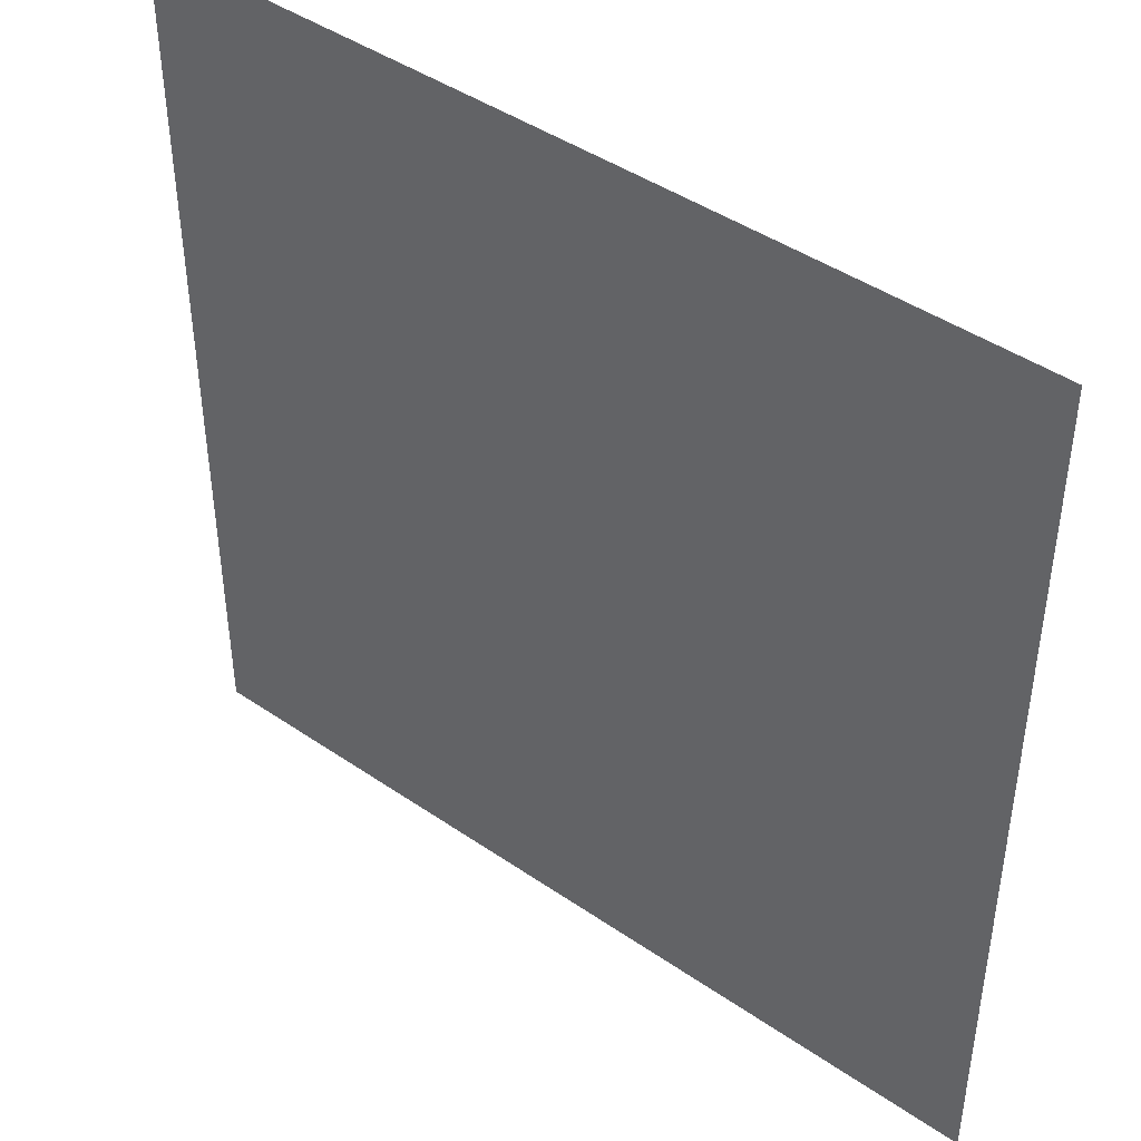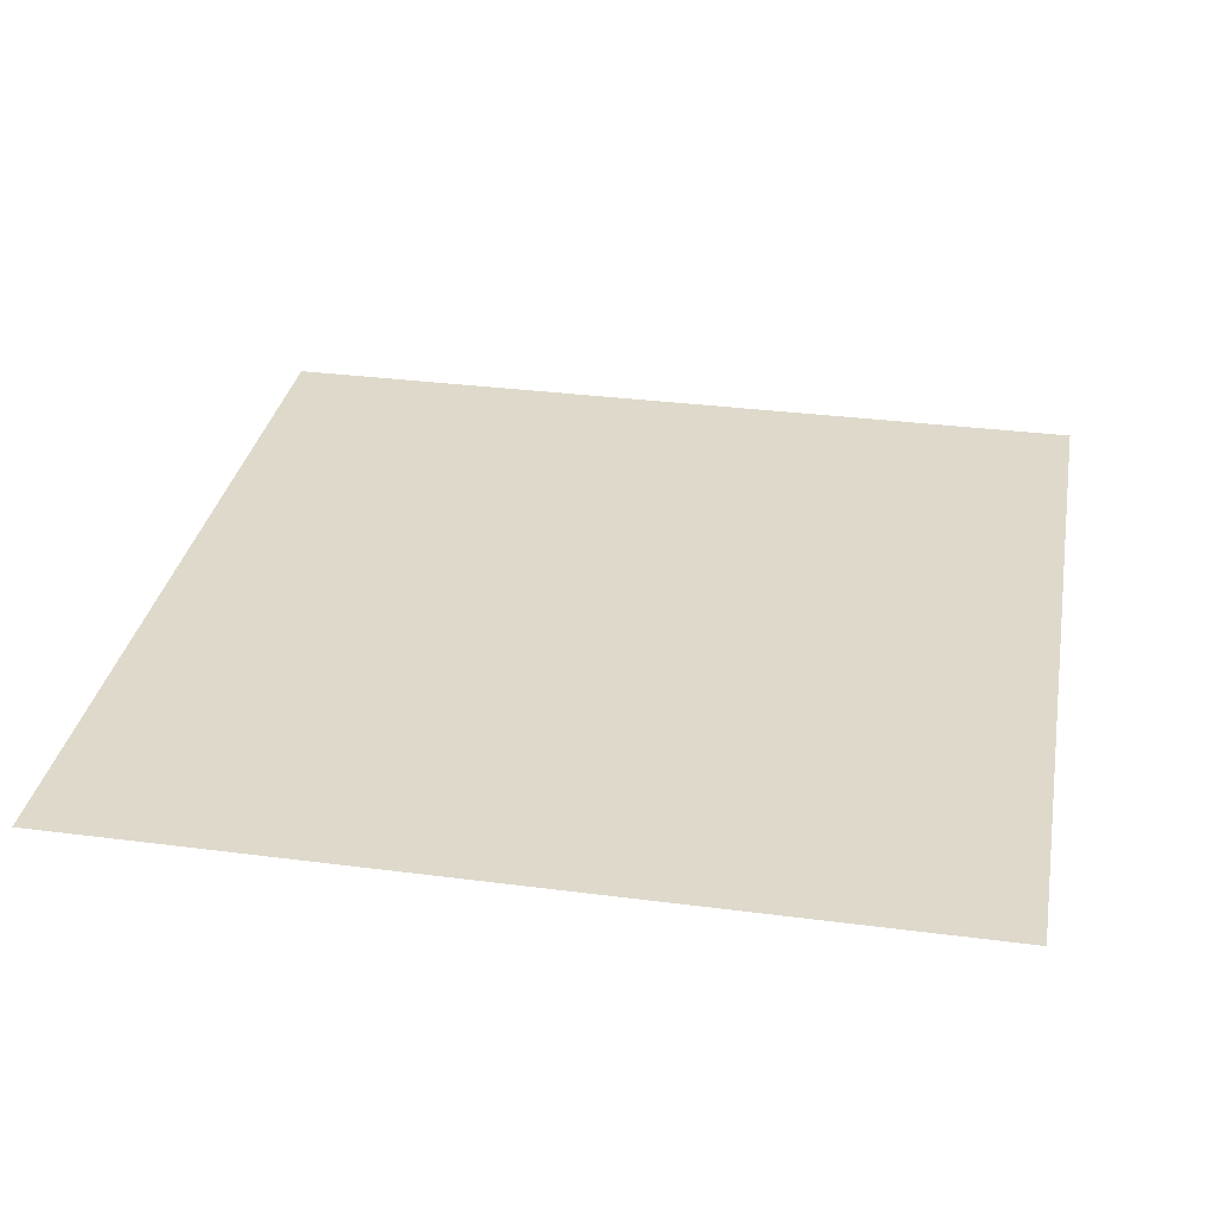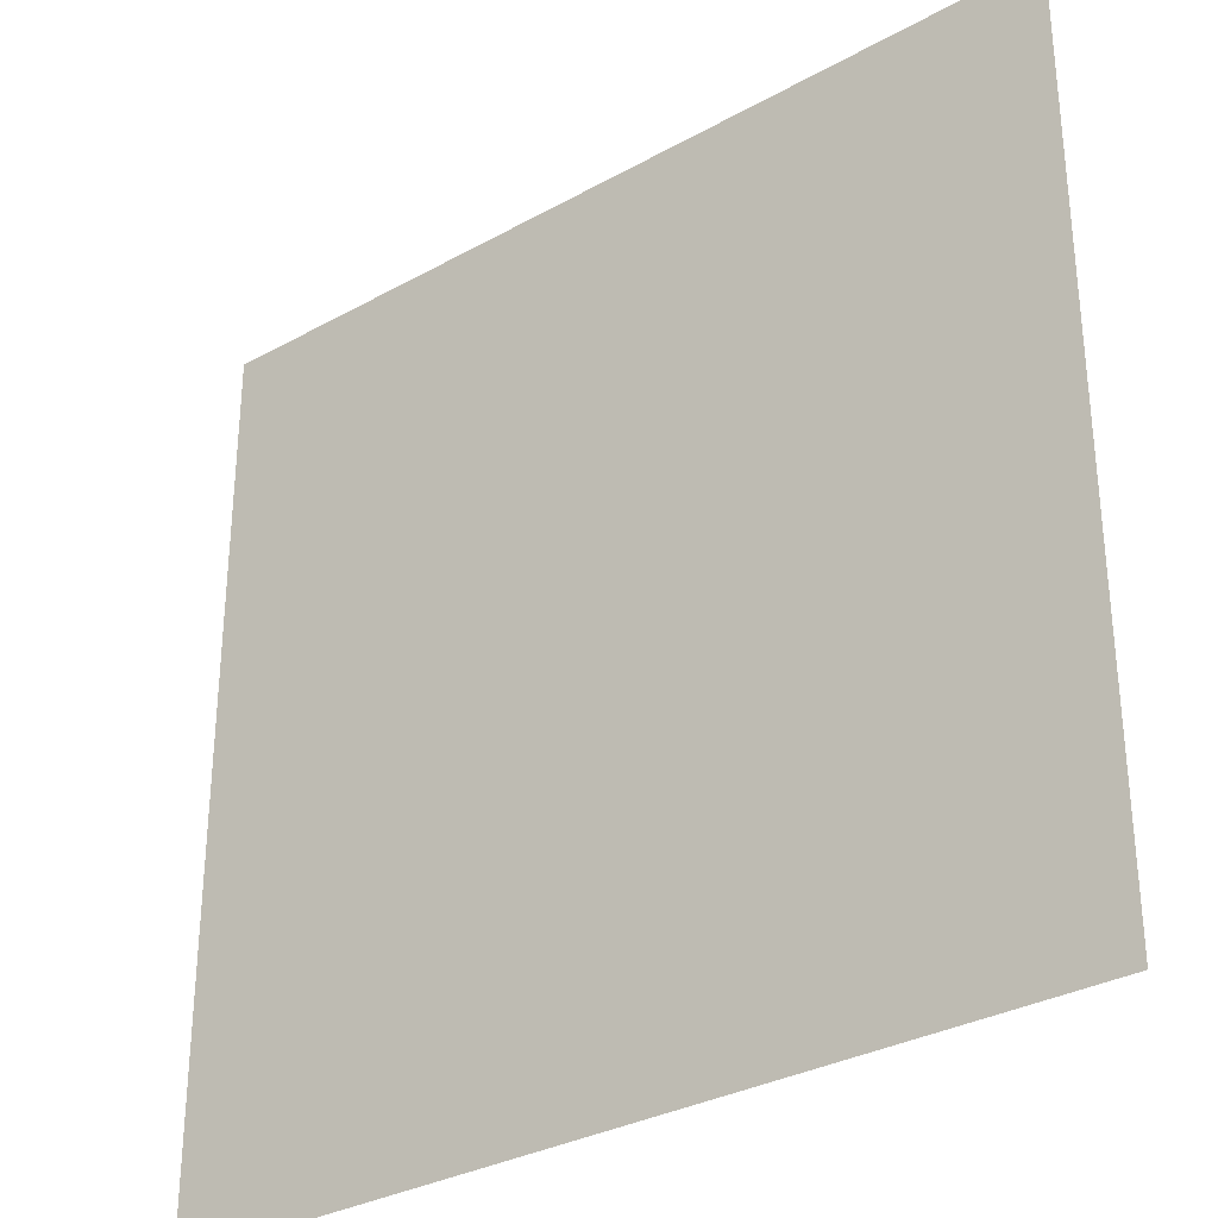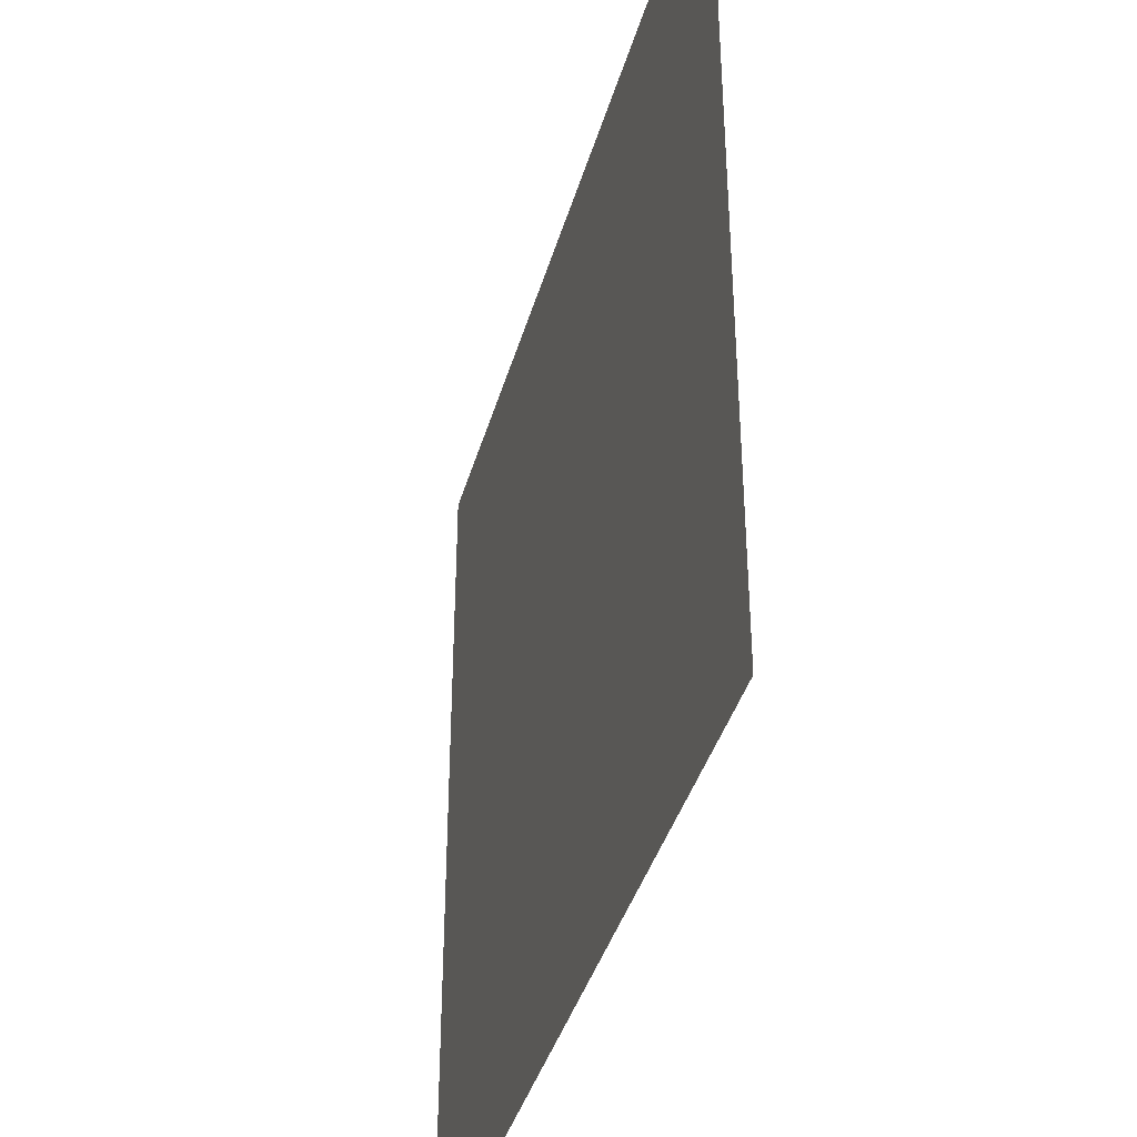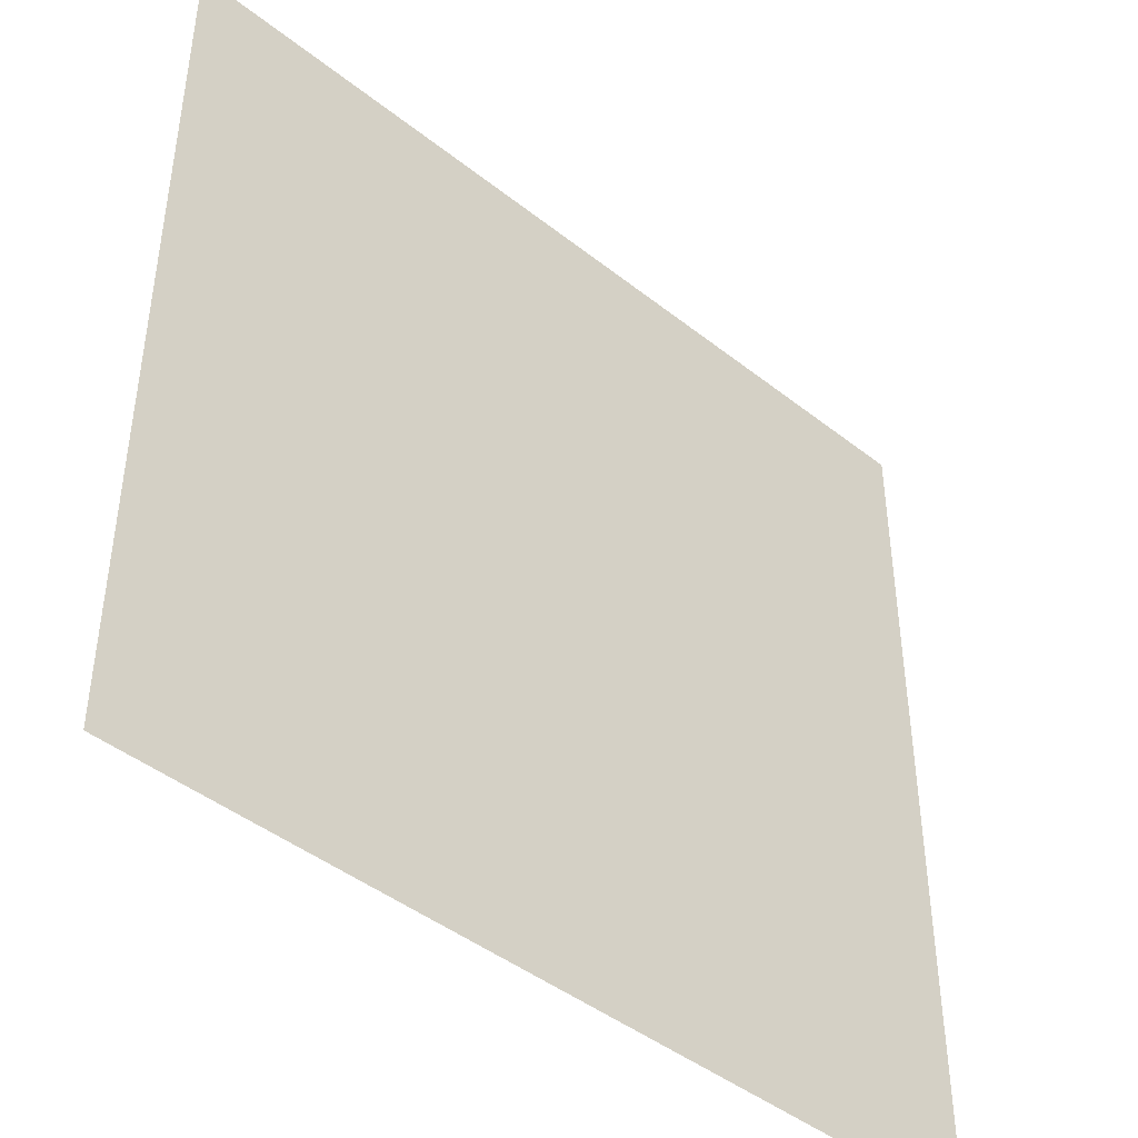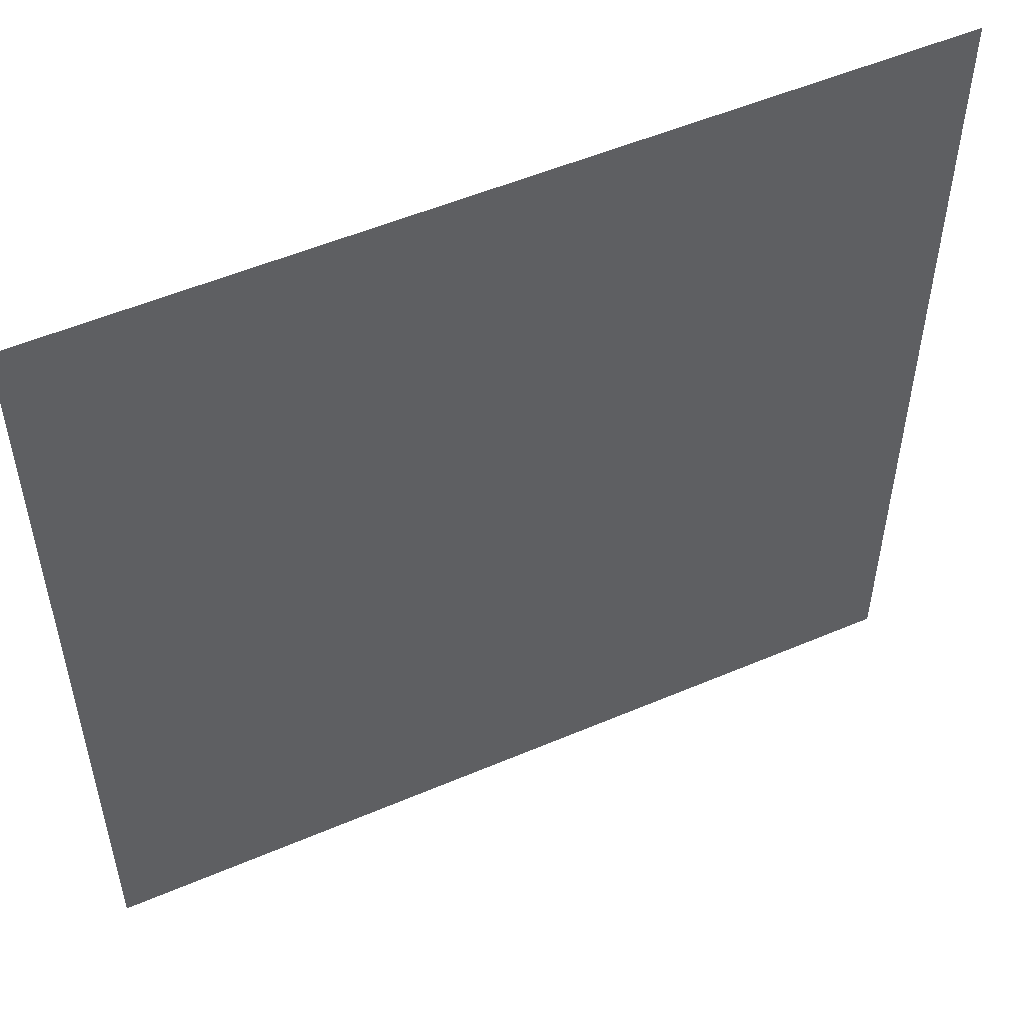
<metadata>
{"format":"obj","ext":"obj","renderer":"f3d","projection":"perspective","resolution":1024,"background":"white","views":[{"elev":44.1,"azim":38.8,"up":"+Z"},{"elev":32.3,"azim":10.3,"up":"+Y"},{"elev":-31.7,"azim":38.2,"up":"+Z"},{"elev":-39.7,"azim":-105.5,"up":"+Z"},{"elev":-44.2,"azim":-42.7,"up":"+Z"},{"elev":52.8,"azim":155.4,"up":"+Z"}]}
</metadata>
<code>
o Door_01.042_Cube.027
v 1 -0 1
v 1 -0 2e-06
v 0 -0 2e-06
v 0 -0 1
v 1 0 -1
v 0 0 -1
v -1 -0 2e-06
v -1 -0 1
v -1 0 -1
f 1 2 3 4
f 2 5 6 3
f 4 3 7 8
f 3 6 9 7

</code>
